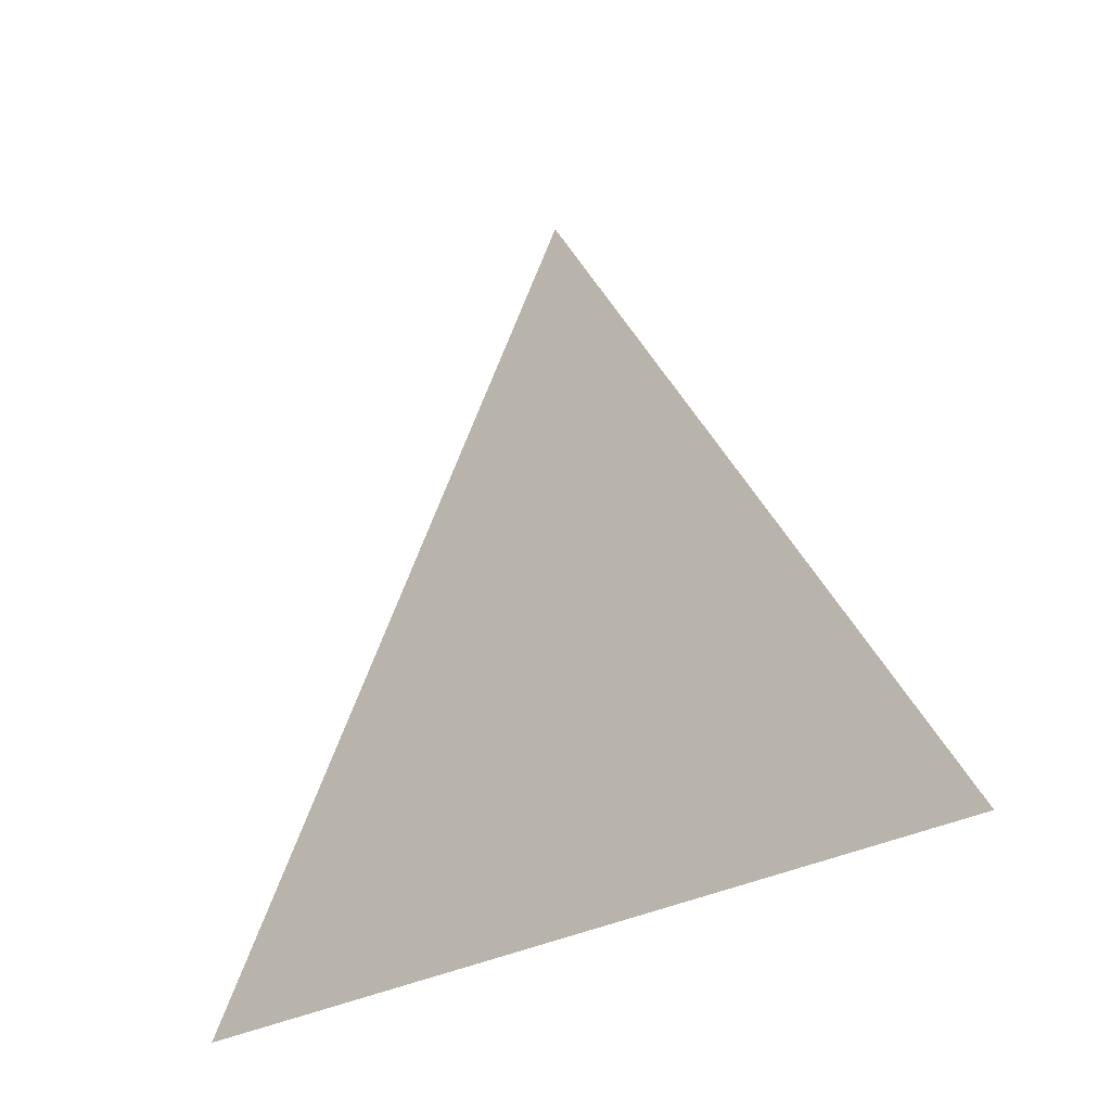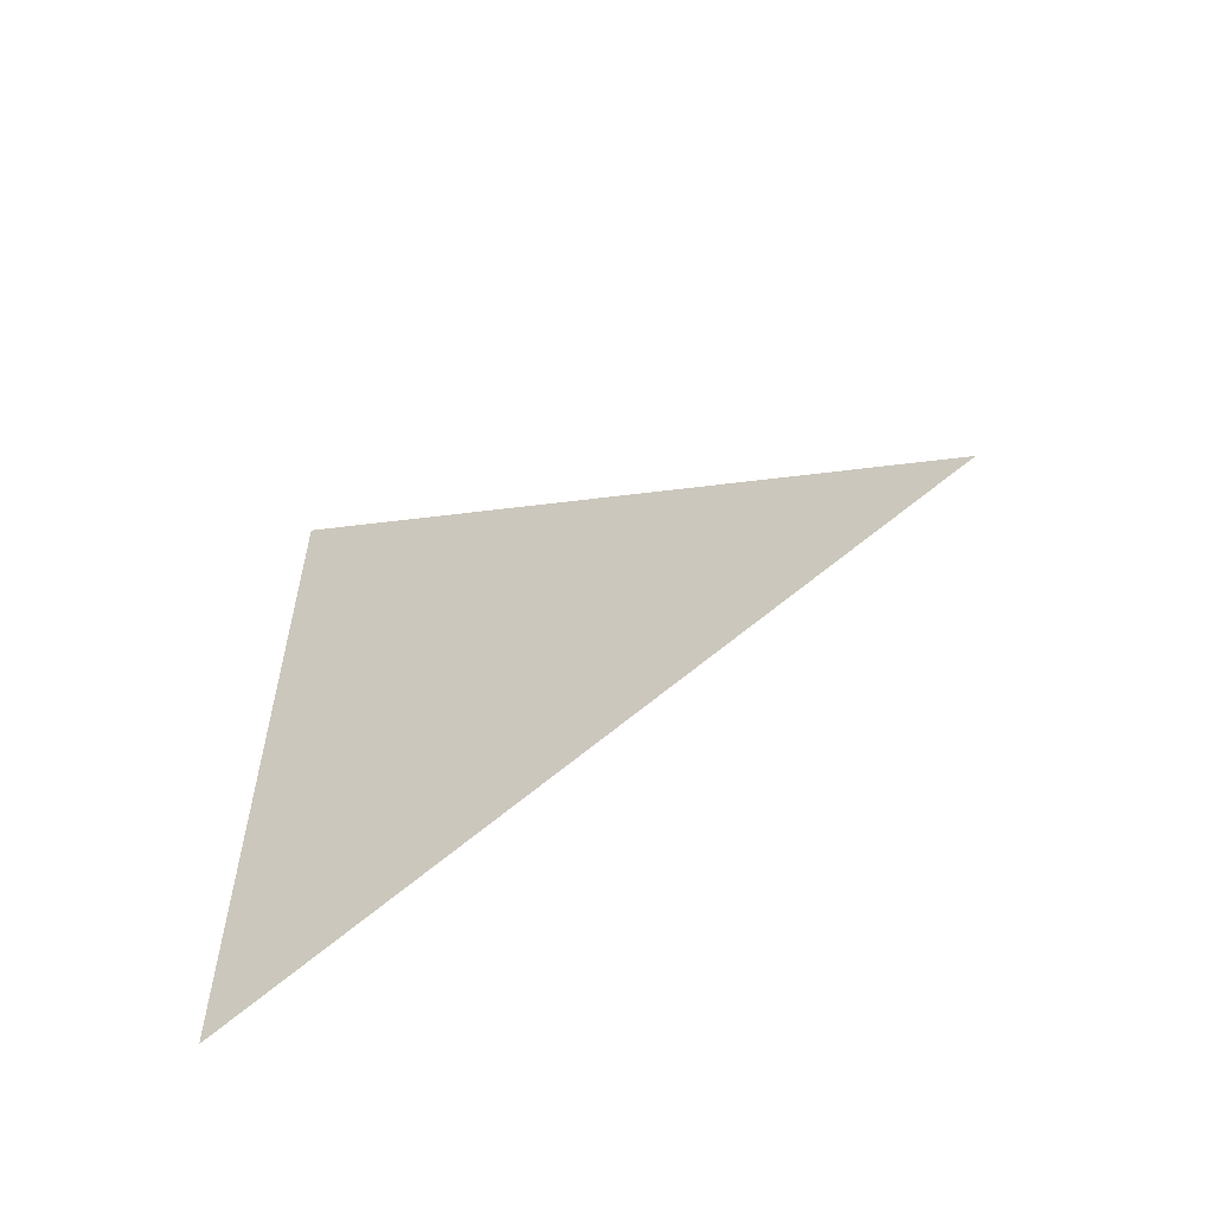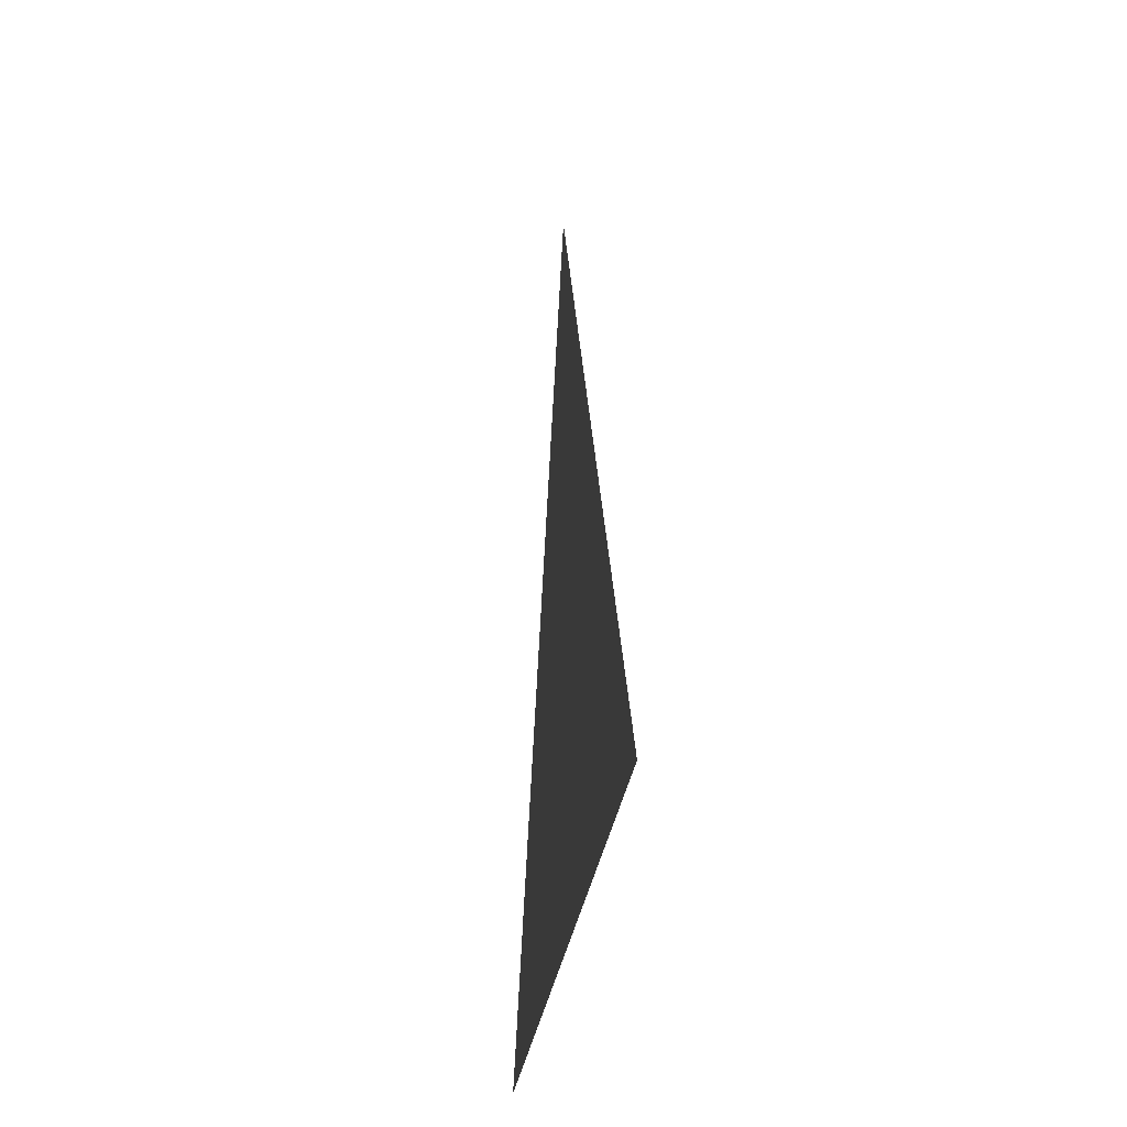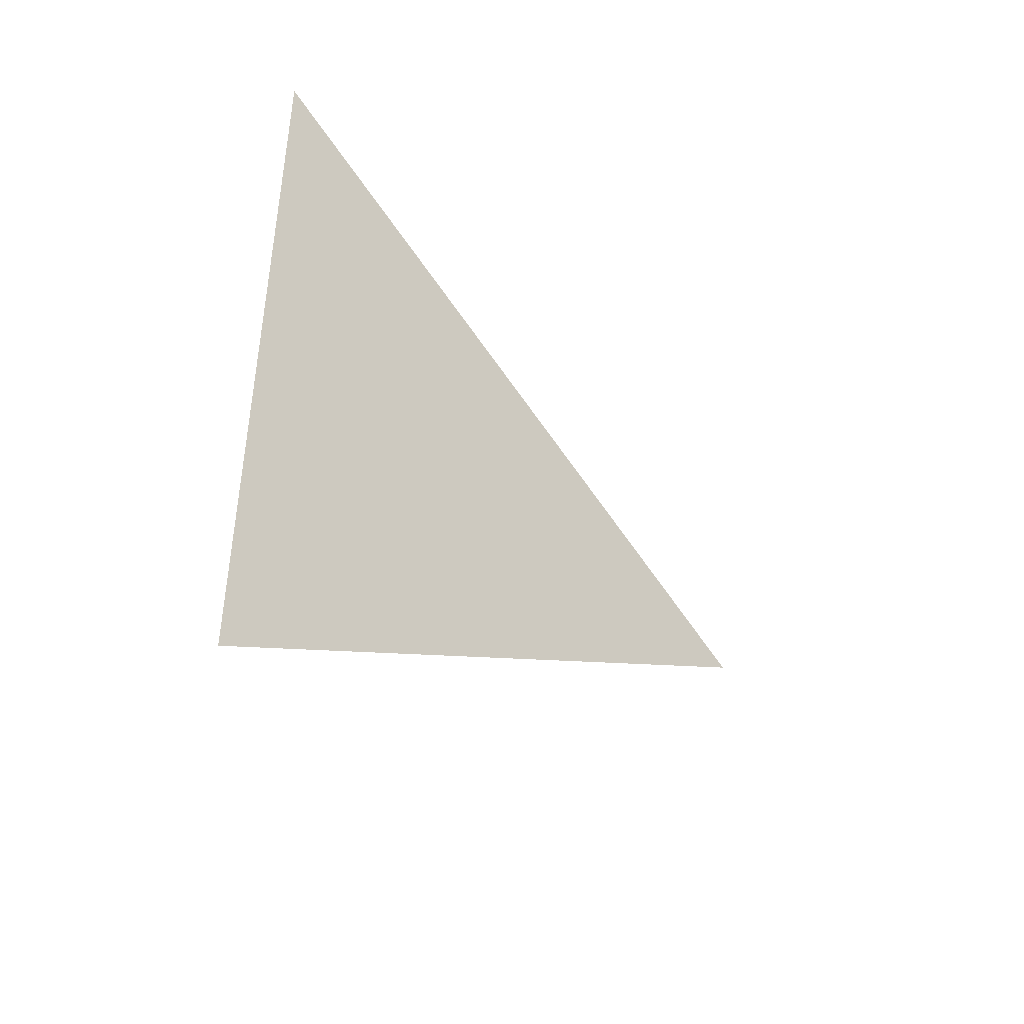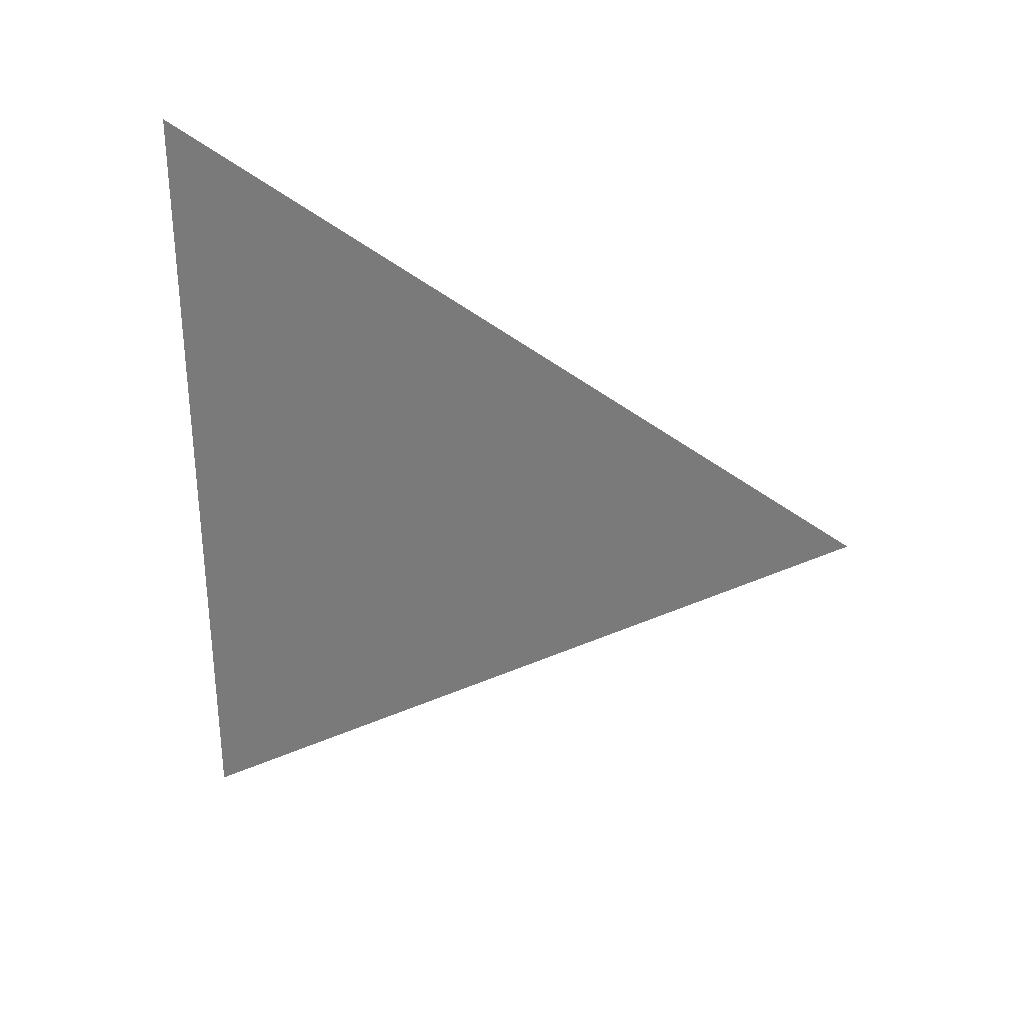
<metadata>
{"format":"obj","ext":"obj","renderer":"f3d","projection":"perspective","resolution":1024,"background":"white","views":[{"elev":-29.0,"azim":130.7,"up":"+Y"},{"elev":-58.6,"azim":115.5,"up":"+Z"},{"elev":-27.3,"azim":173.3,"up":"+Y"},{"elev":-44.7,"azim":43.5,"up":"+Z"},{"elev":29.8,"azim":101.8,"up":"+Z"}]}
</metadata>
<code>
v -0.009196 6.997 1.494
v -0.009196 6.996 1.494
v -0.009196 6.996 1.493
g group_73008376_140627916089072
f 1 2 3

</code>
